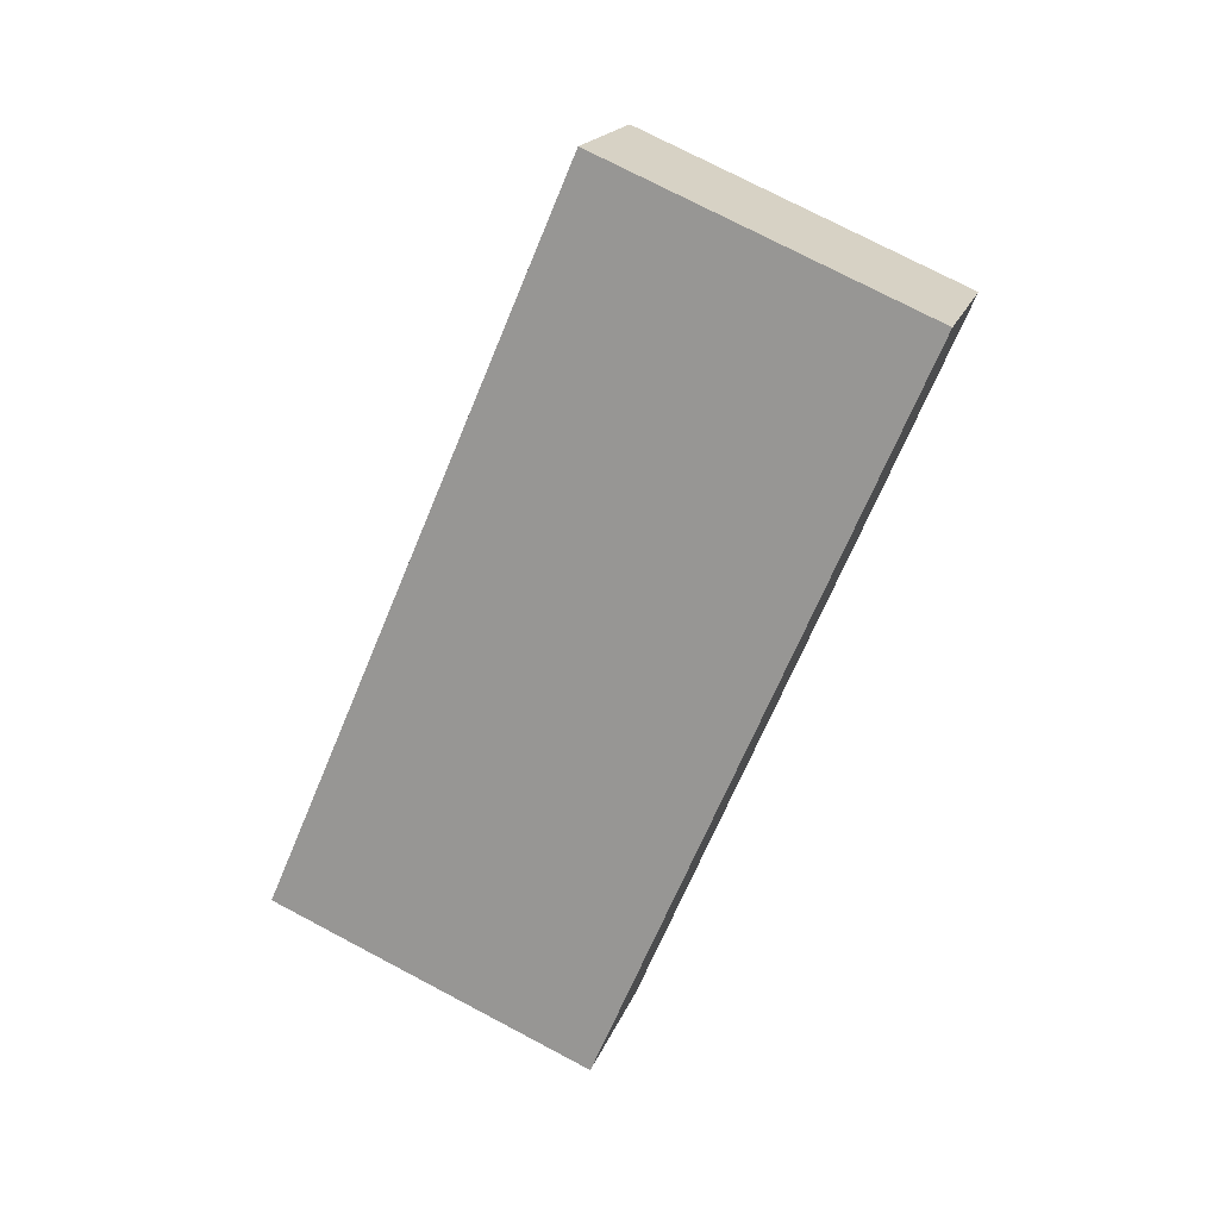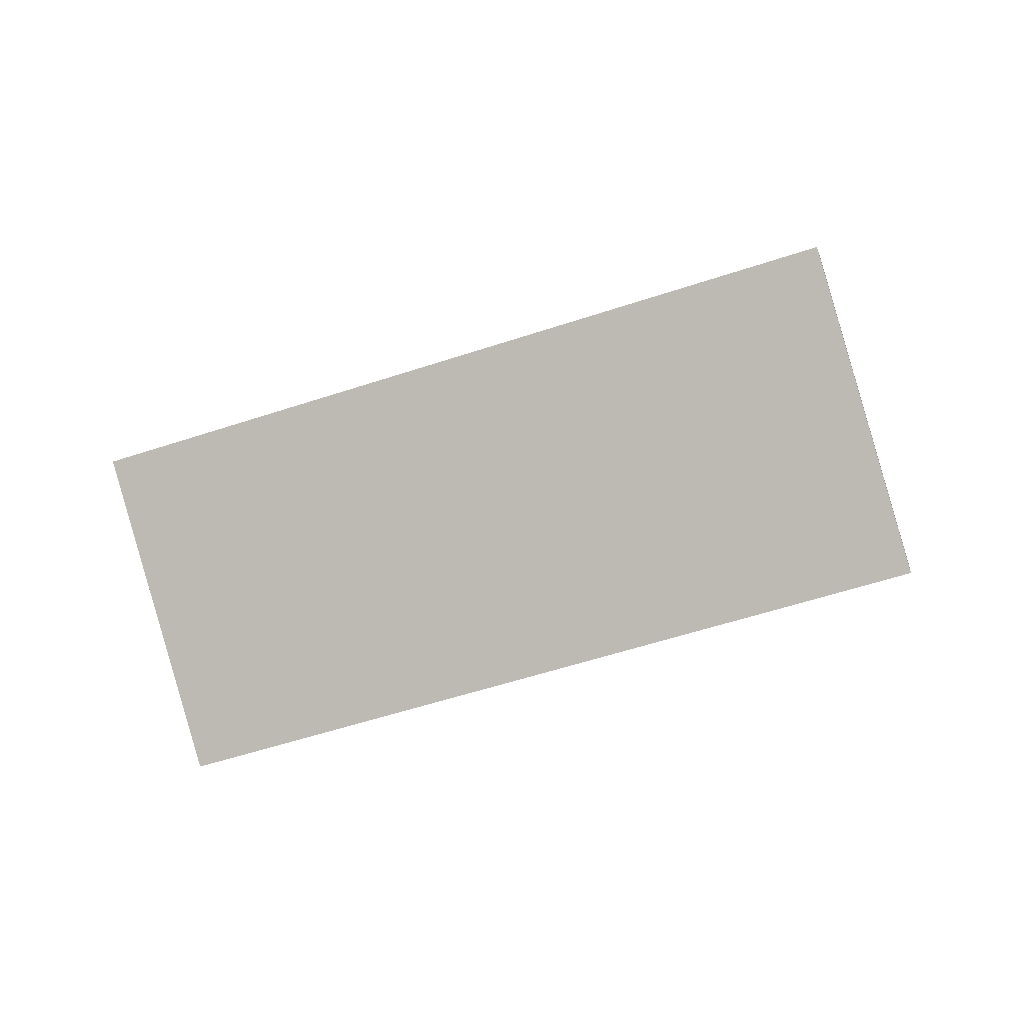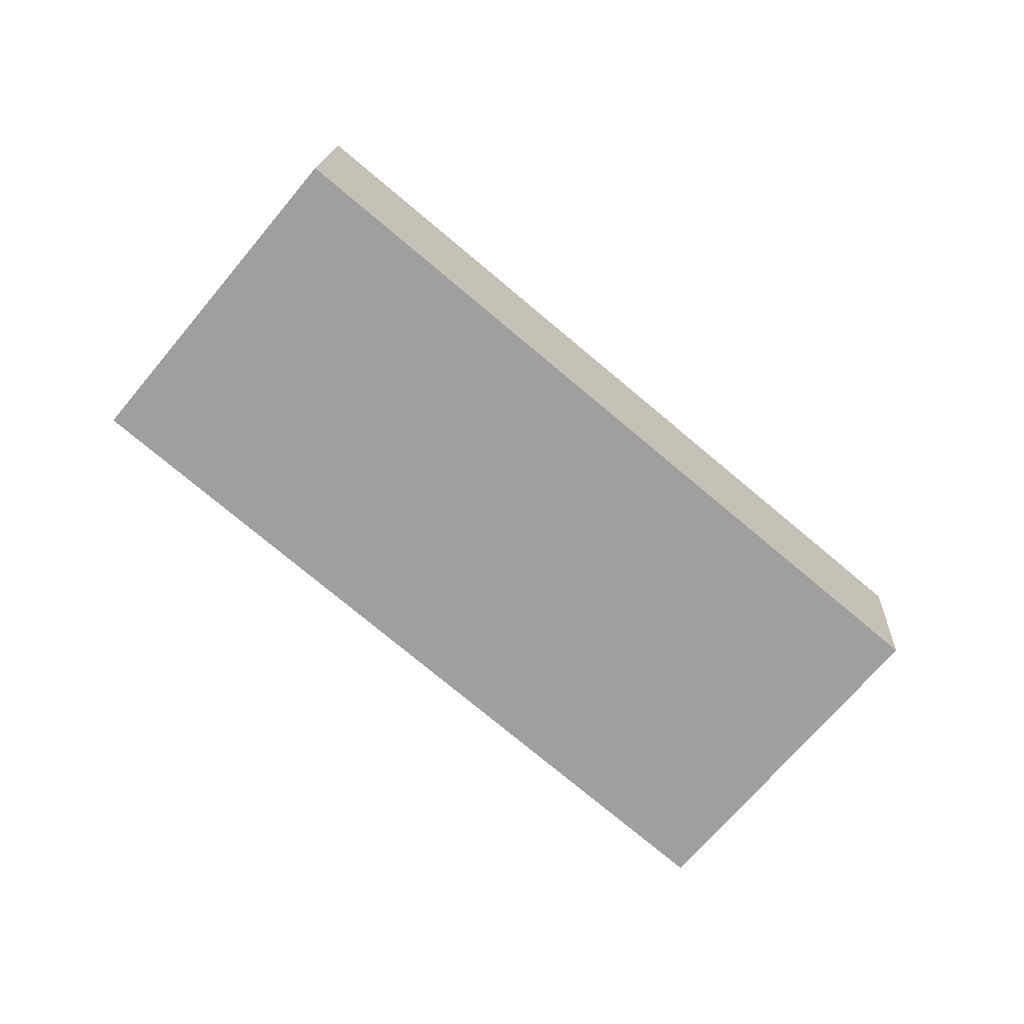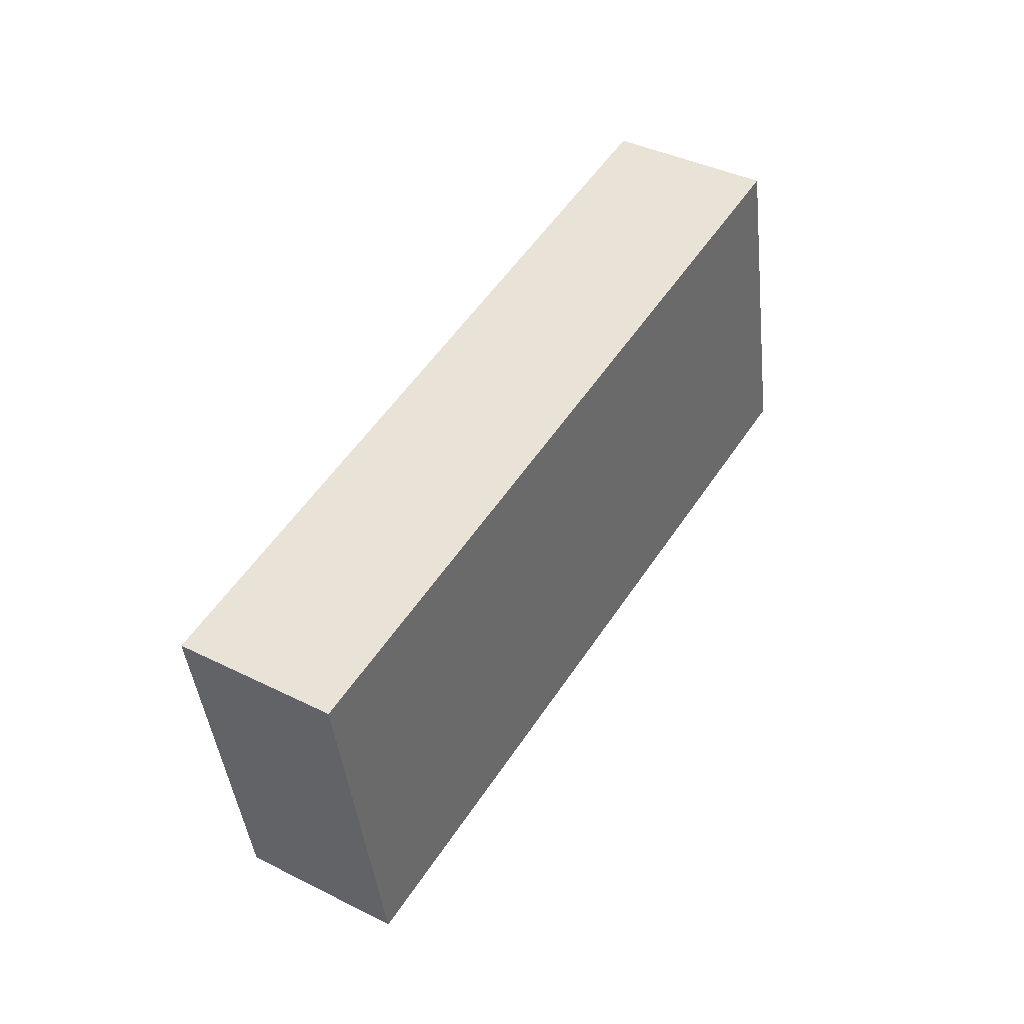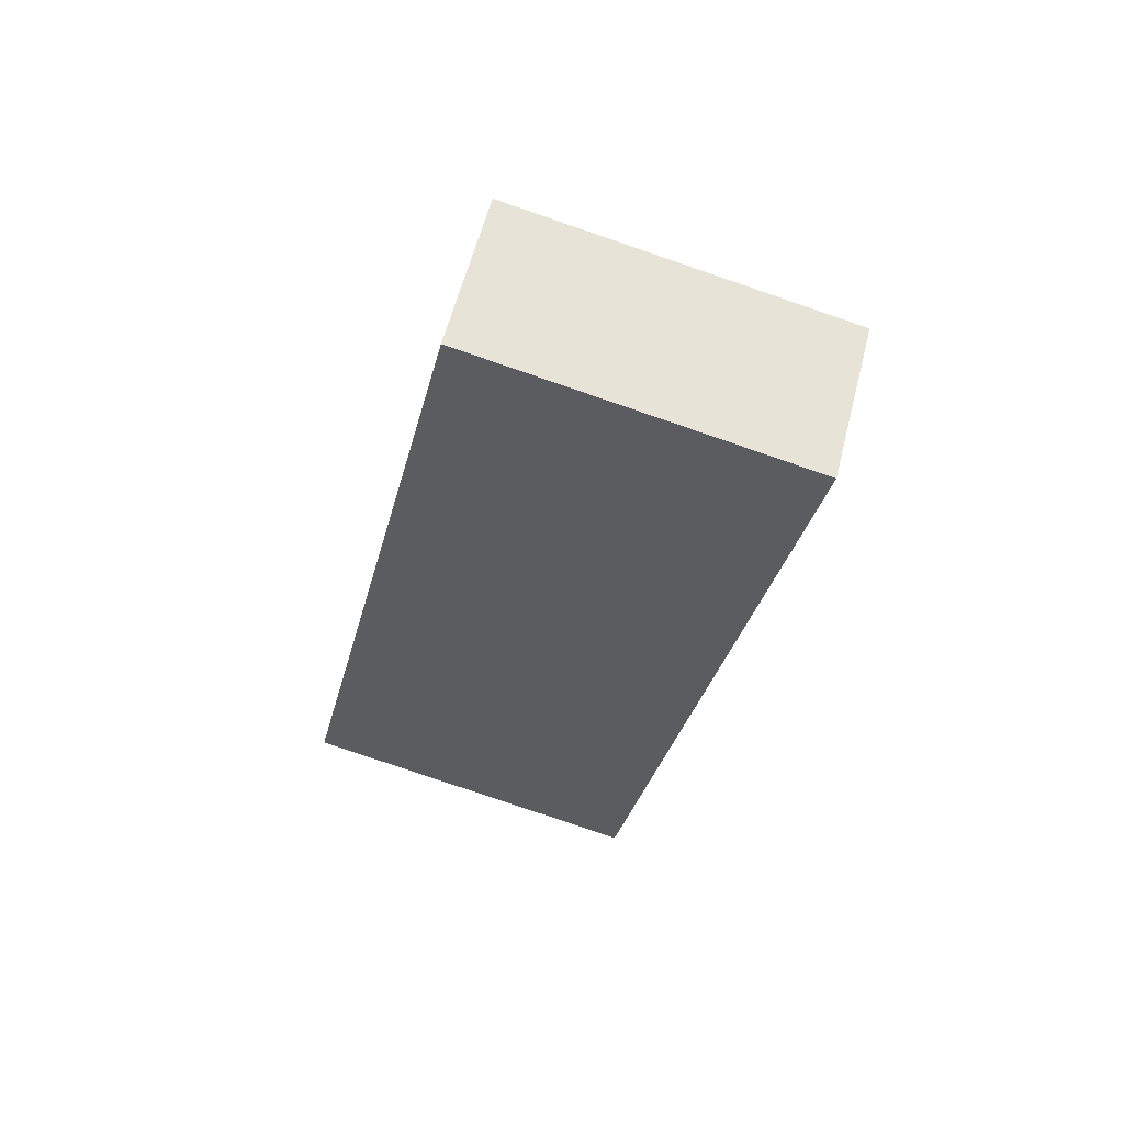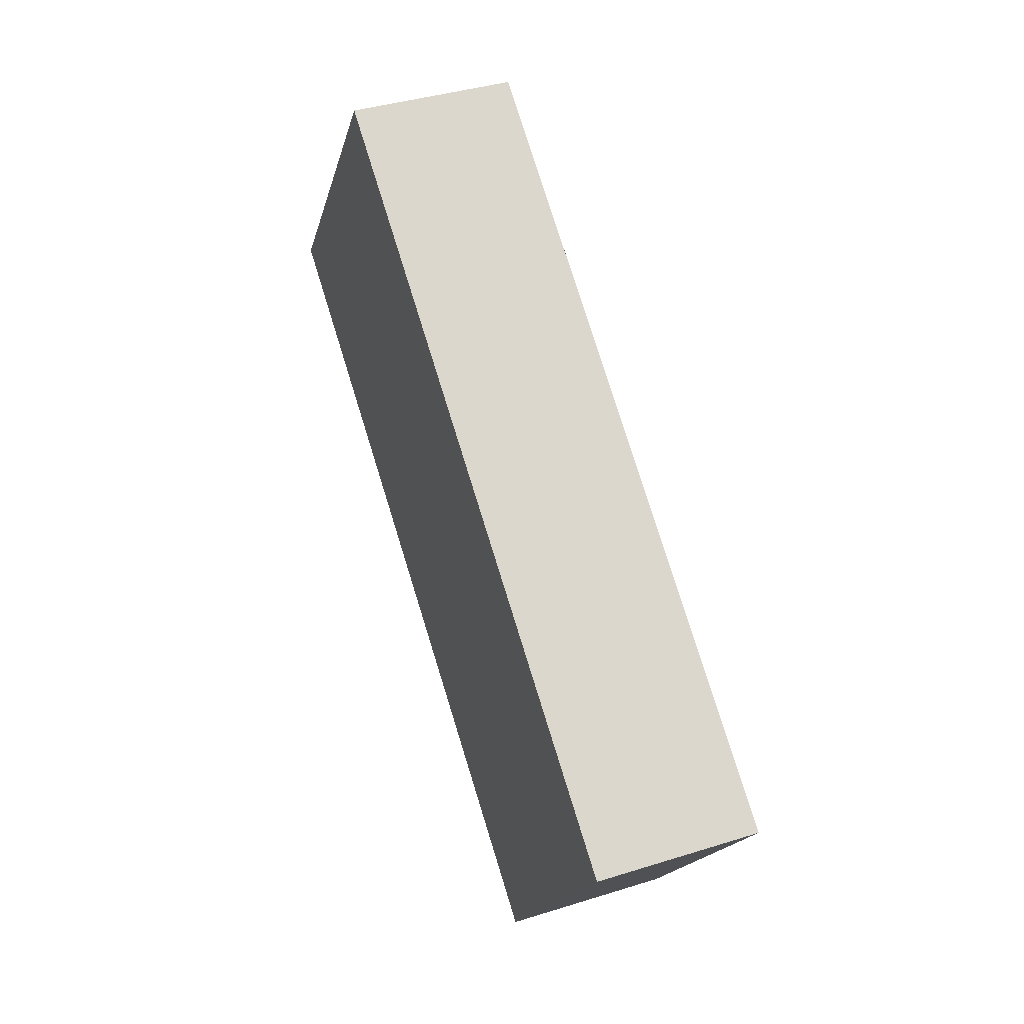
<metadata>
{"format":"obj","ext":"obj","renderer":"f3d","projection":"perspective","resolution":1024,"background":"white","views":[{"elev":-80.0,"azim":46.1,"up":"+Z"},{"elev":78.1,"azim":145.3,"up":"+Z"},{"elev":-54.6,"azim":-59.0,"up":"+Z"},{"elev":27.3,"azim":138.8,"up":"+Y"},{"elev":-43.5,"azim":56.3,"up":"+Z"},{"elev":55.4,"azim":86.0,"up":"+Y"}]}
</metadata>
<code>
g brown:pCube2
v 0.7694 3.087 0.6008
v 0.8128 3.217 0.5739
v 0.7939 3.211 0.5105
v 0.7505 3.08 0.5374
v 0.8128 3.217 0.5739
v 0.6532 3.265 0.5467
v 0.7939 3.211 0.5105
v 0.6721 3.272 0.61
v 0.5032 3.323 0.5852
v 0.5221 3.329 0.6486
v 0.5221 3.329 0.6486
v 0.4787 3.199 0.6755
v 0.4598 3.192 0.6121
v 0.5032 3.323 0.5852
v 0.6287 3.141 0.6369
v 0.7694 3.087 0.6008
v 0.7505 3.08 0.5374
v 0.6099 3.134 0.5735
v 0.4787 3.199 0.6755
v 0.4598 3.192 0.6121
v 0.7505 3.08 0.5374
v 0.7939 3.211 0.5105
v 0.6532 3.265 0.5467
v 0.6099 3.134 0.5735
v 0.4598 3.192 0.6121
v 0.5032 3.323 0.5852
v 0.6287 3.141 0.6369
v 0.8128 3.217 0.5739
v 0.7694 3.087 0.6008
v 0.6721 3.272 0.61
v 0.4787 3.199 0.6755
v 0.5221 3.329 0.6486
g brown:pCube2_0
f 3 2 1
f 4 3 1
f 7 6 5
f 6 8 5
f 6 9 8
f 9 10 8
f 13 12 11
f 14 13 11
f 17 16 15
f 18 17 15
f 18 15 19
f 20 18 19
f 23 22 21
f 24 23 21
f 24 25 23
f 25 26 23
f 29 28 27
f 28 30 27
f 27 30 31
f 30 32 31

</code>
